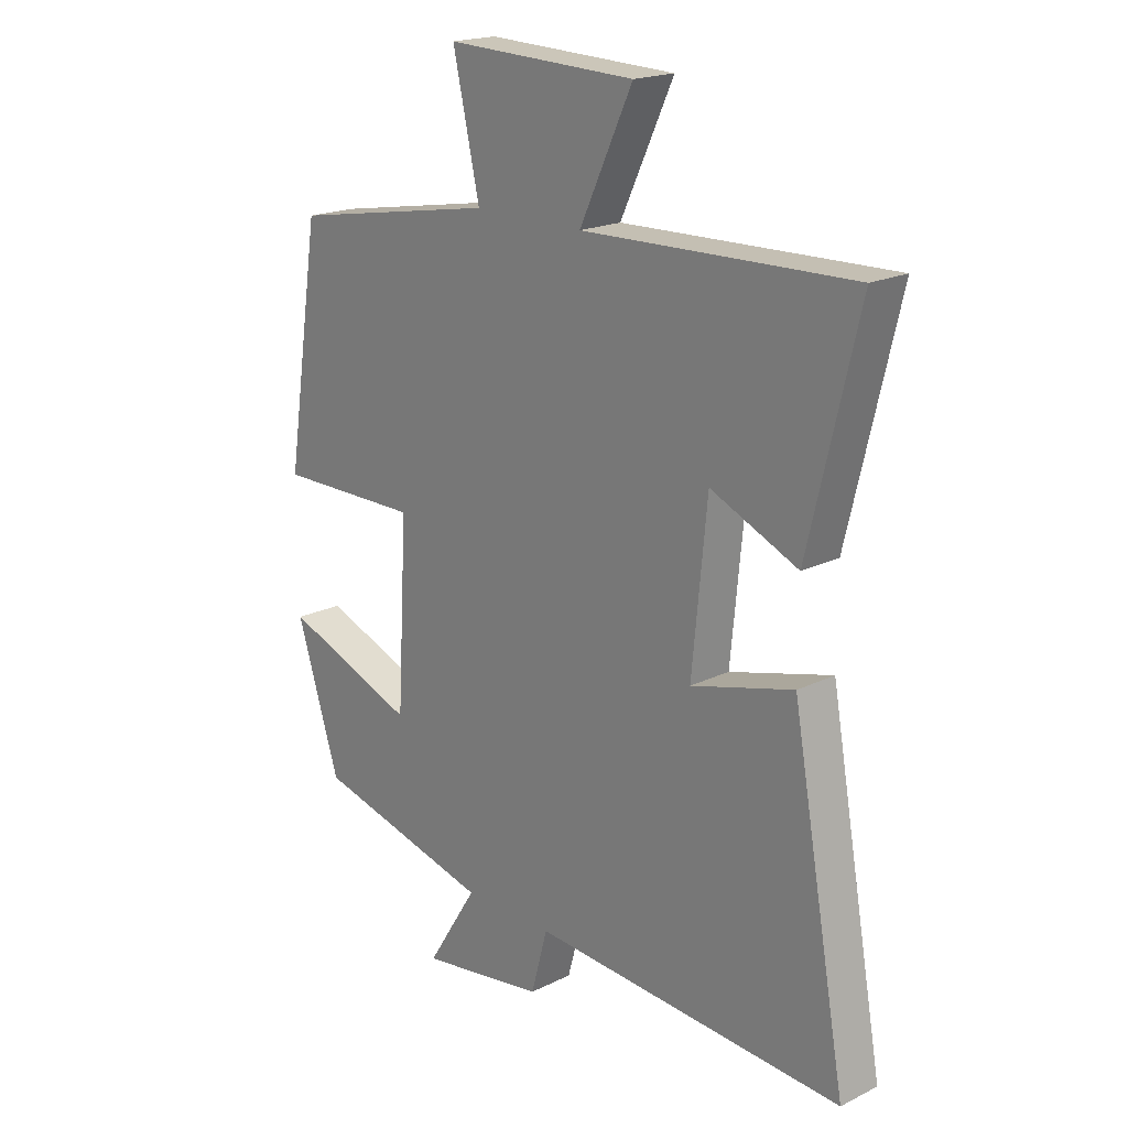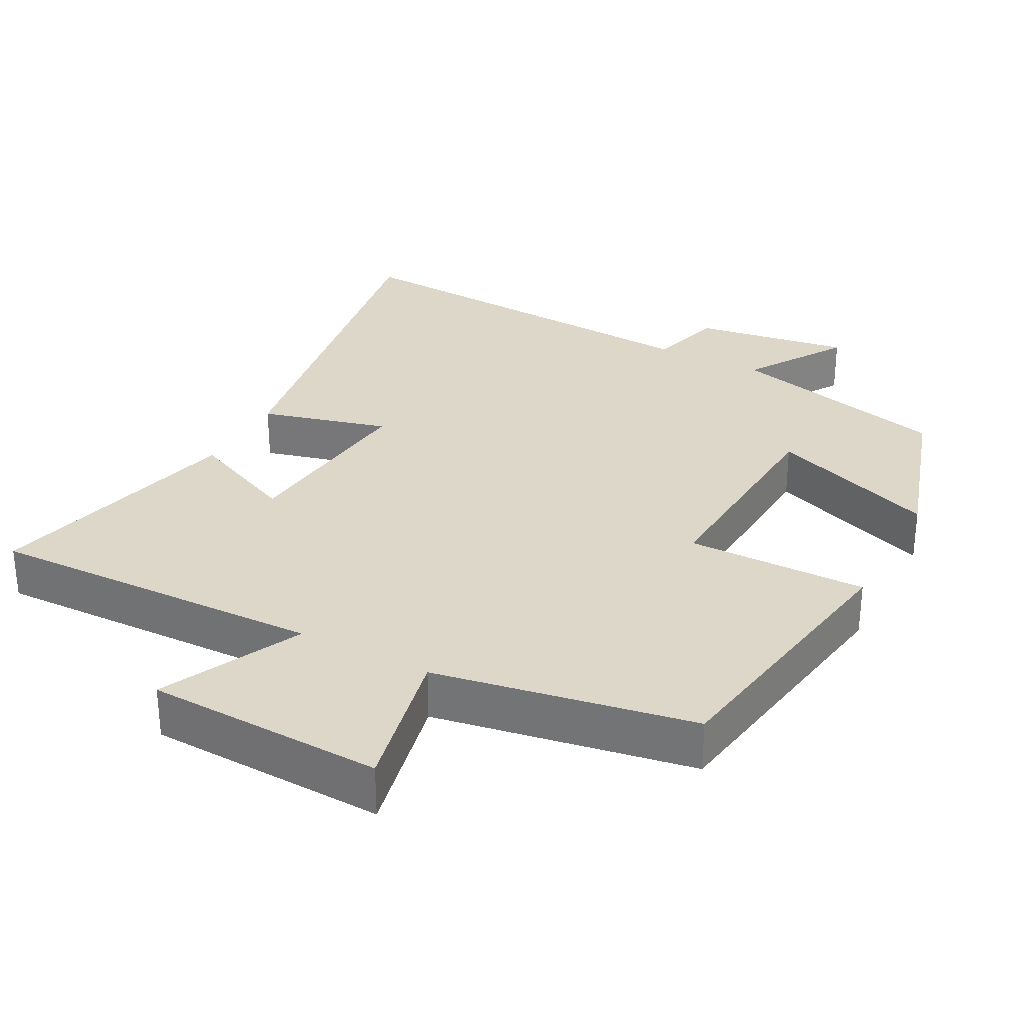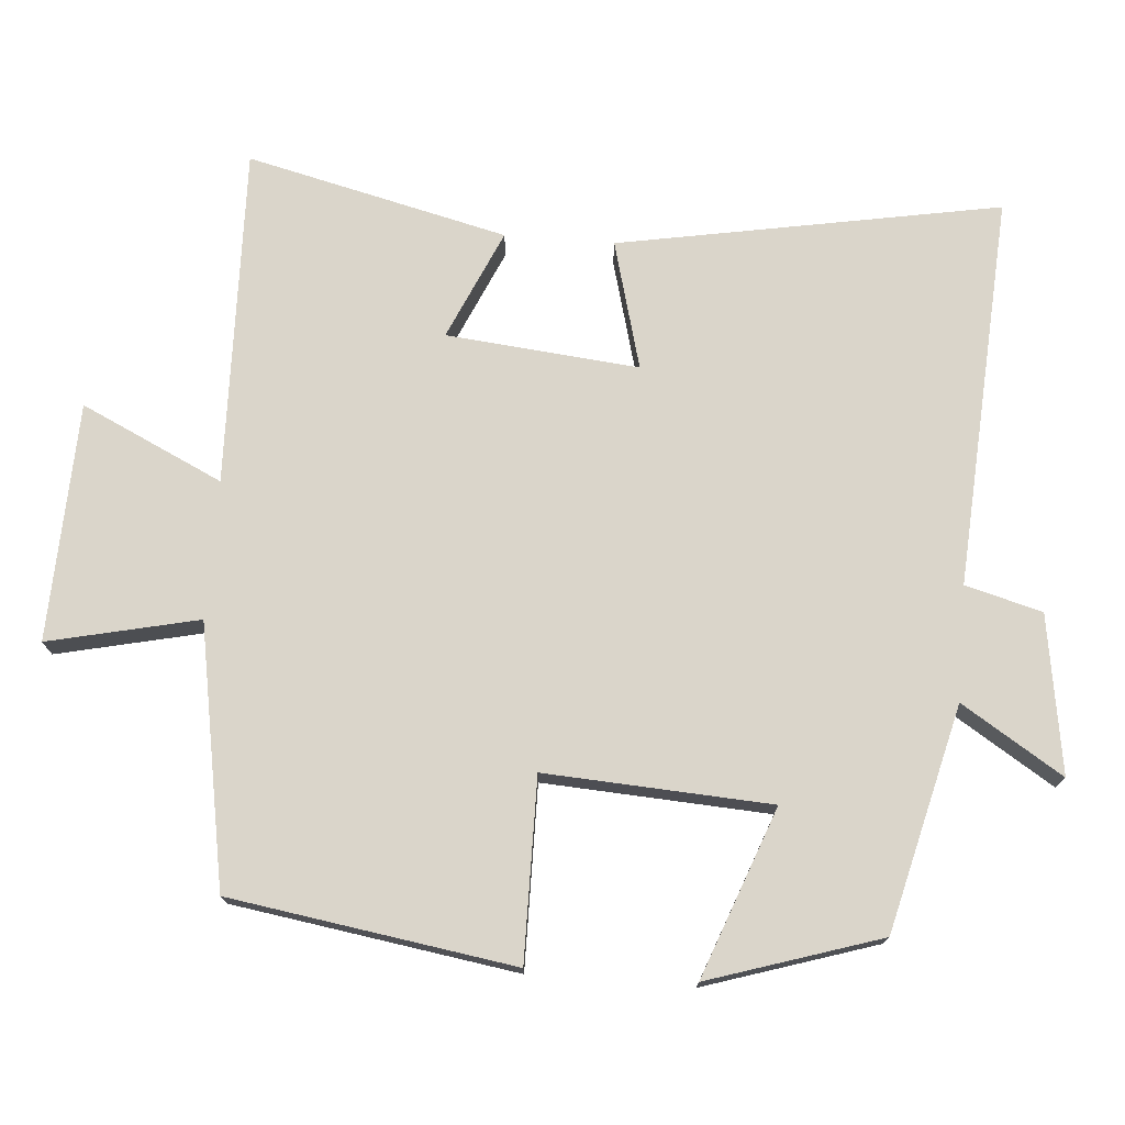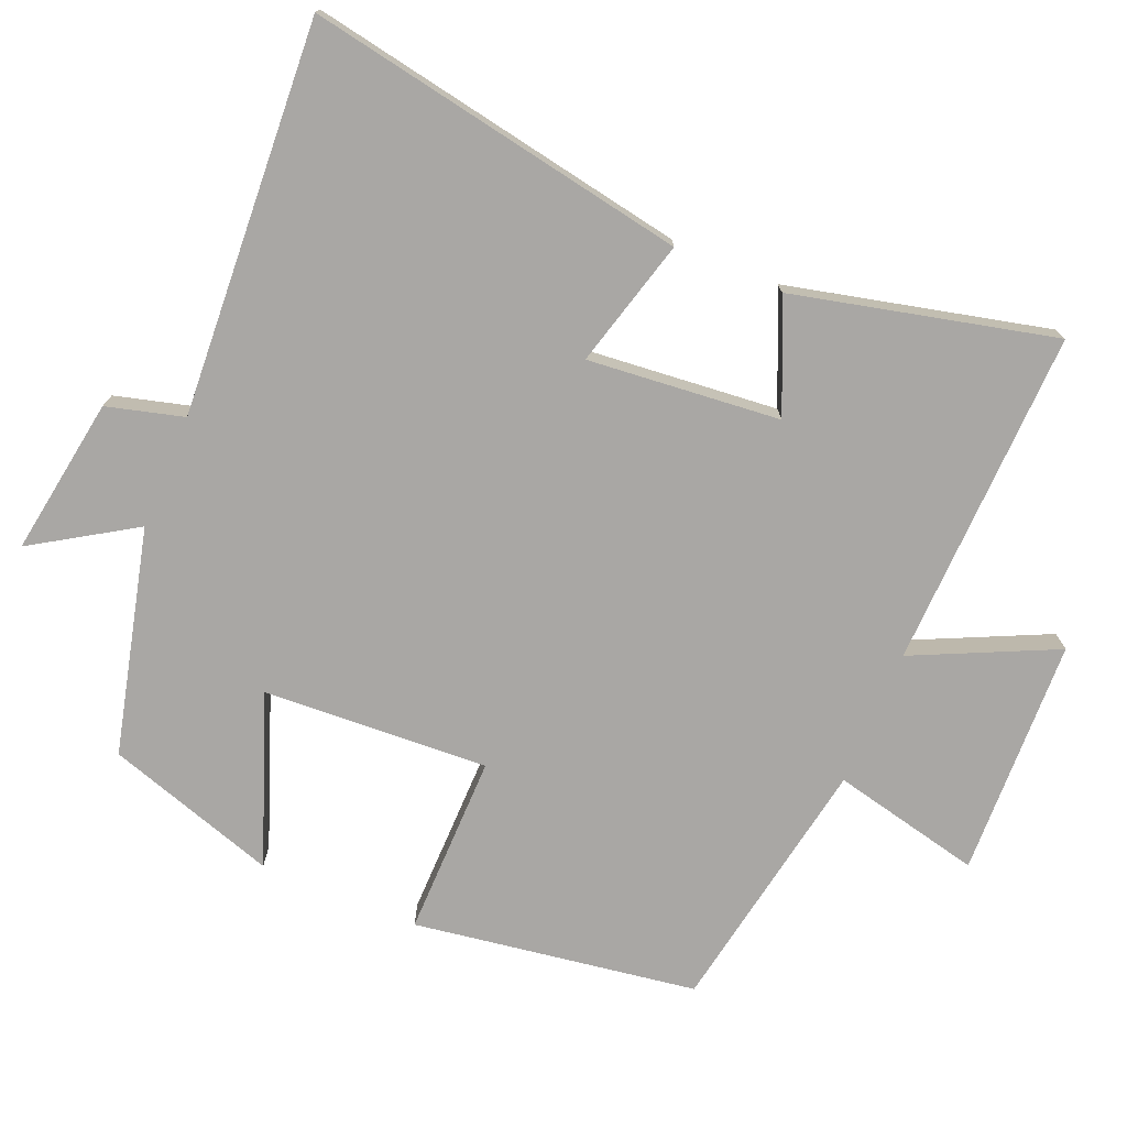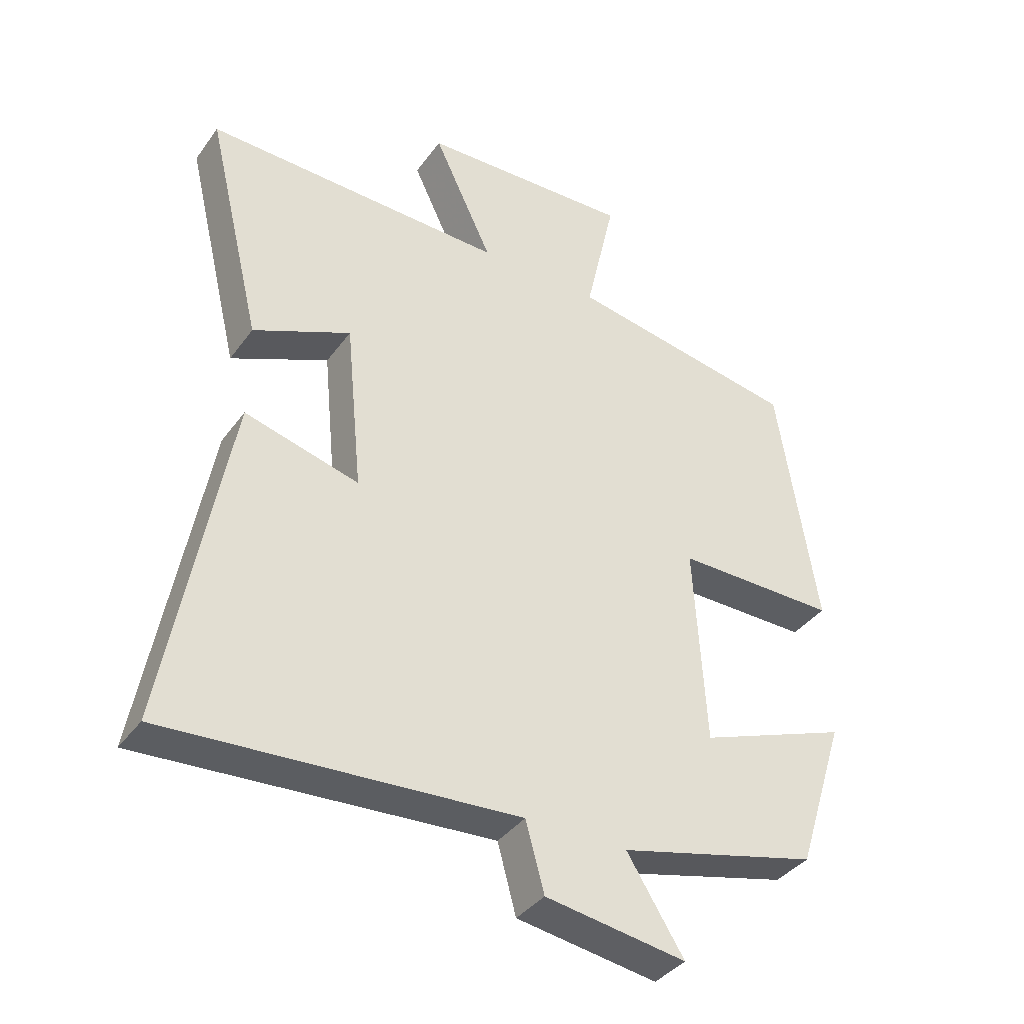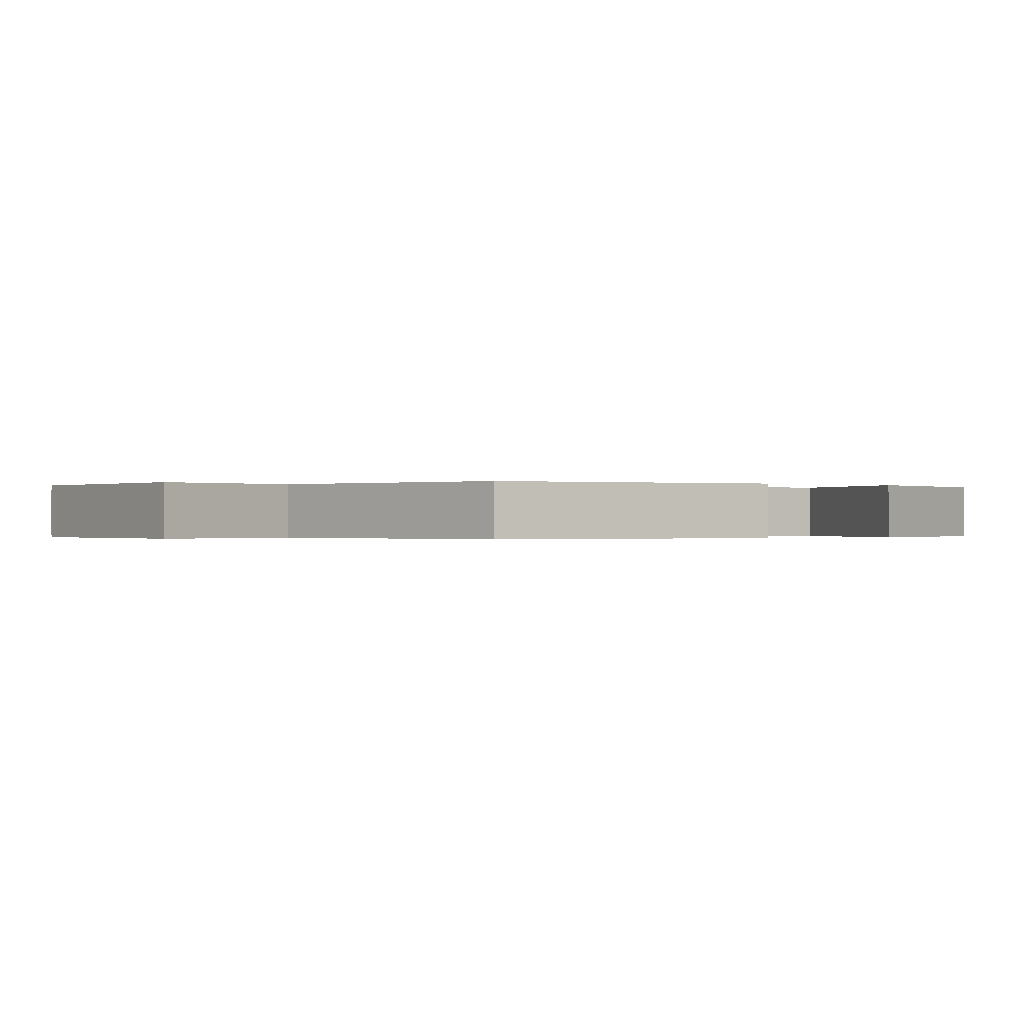
<metadata>
{"format":"obj","ext":"obj","renderer":"f3d","projection":"perspective","resolution":1024,"background":"white","views":[{"elev":19.3,"azim":-132.6,"up":"+Z"},{"elev":30.3,"azim":28.1,"up":"+Y"},{"elev":74.3,"azim":94.5,"up":"+Y"},{"elev":-74.7,"azim":-112.8,"up":"+Y"},{"elev":-37.9,"azim":-31.8,"up":"+Z"},{"elev":-0.2,"azim":52.4,"up":"+Y"}]}
</metadata>
<code>
v 0.439 0.07 0.436
v 0.5 0.07 0.041
v 0.247 0.07 0.043
v 0.265 0.07 -0.271
v 0.5 0.07 -0.183
v 0.424 0.07 -0.422
v 0.111 0.07 -0.5
v 0.2 0.07 -0.641
v -0.02 0.07 -0.607
v -0.049 0.07 -0.5
v -0.596 0.07 -0.534
v -0.5 0.07 -0.002
v -0.321 0.07 -0.05
v -0.347 0.07 0.218
v -0.5 0.07 0.15
v -0.587 0.07 0.513
v -0.115 0.07 0.5
v -0.208 0.07 0.697
v 0.124 0.07 0.709
v 0.077 0.07 0.5
v 0.439 0 0.436
v 0.5 0 0.041
v 0.247 0 0.043
v 0.265 0 -0.271
v 0.5 0 -0.183
v 0.424 0 -0.422
v 0.111 0 -0.5
v 0.2 0 -0.641
v -0.02 0 -0.607
v -0.049 0 -0.5
v -0.596 0 -0.534
v -0.5 0 -0.002
v -0.321 0 -0.05
v -0.347 0 0.218
v -0.5 0 0.15
v -0.587 0 0.513
v -0.115 0 0.5
v -0.208 0 0.697
v 0.124 0 0.709
v 0.077 0 0.5
f 17 18 19 20
f 17 20 1 2
f 14 15 16 17
f 13 14 17
f 10 11 12 13
f 10 13 17
f 7 8 9 10
f 4 5 6 7
f 3 4 7 10
f 17 2 3
f 3 10 17
f 40 39 38 37
f 22 21 40 37
f 37 36 35 34
f 37 34 33
f 33 32 31 30
f 37 33 30
f 30 29 28 27
f 27 26 25 24
f 30 27 24 23
f 23 22 37
f 37 30 23
f 1 21 22 2
f 2 22 23 3
f 3 23 24 4
f 4 24 25 5
f 5 25 26 6
f 6 26 27 7
f 7 27 28 8
f 8 28 29 9
f 9 29 30 10
f 10 30 31 11
f 11 31 32 12
f 12 32 33 13
f 13 33 34 14
f 14 34 35 15
f 15 35 36 16
f 16 36 37 17
f 17 37 38 18
f 18 38 39 19
f 19 39 40 20
f 20 40 21 1

</code>
